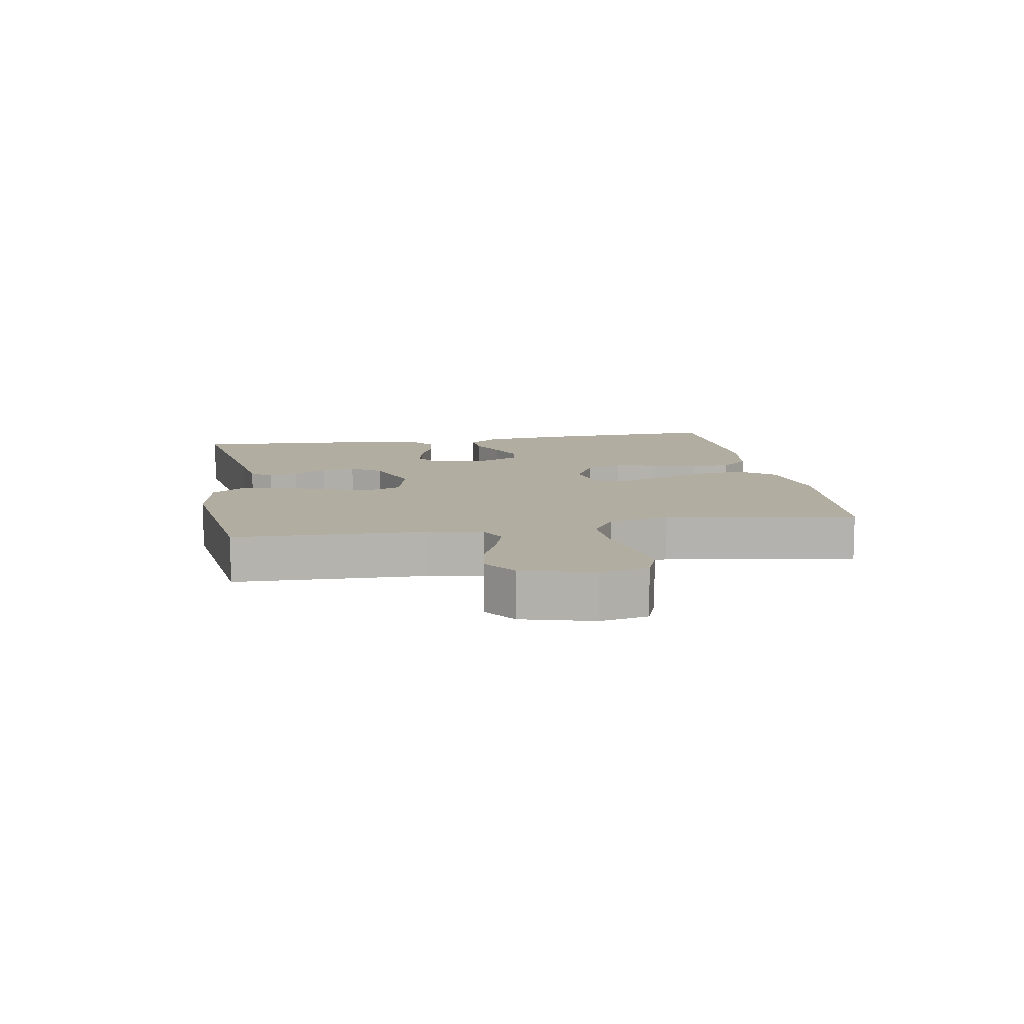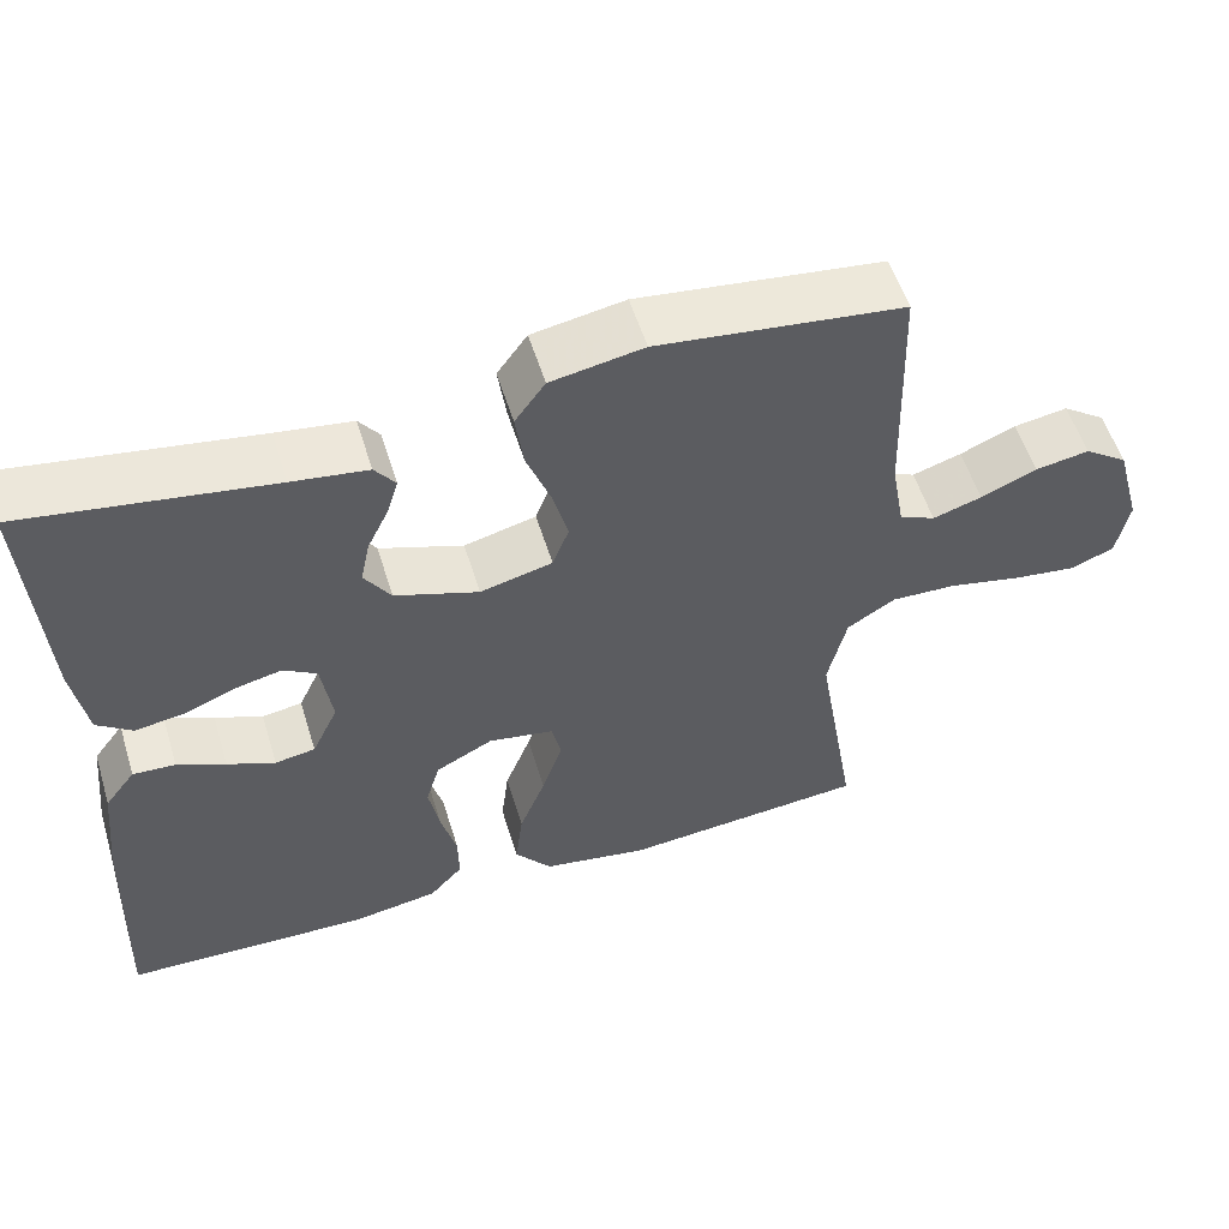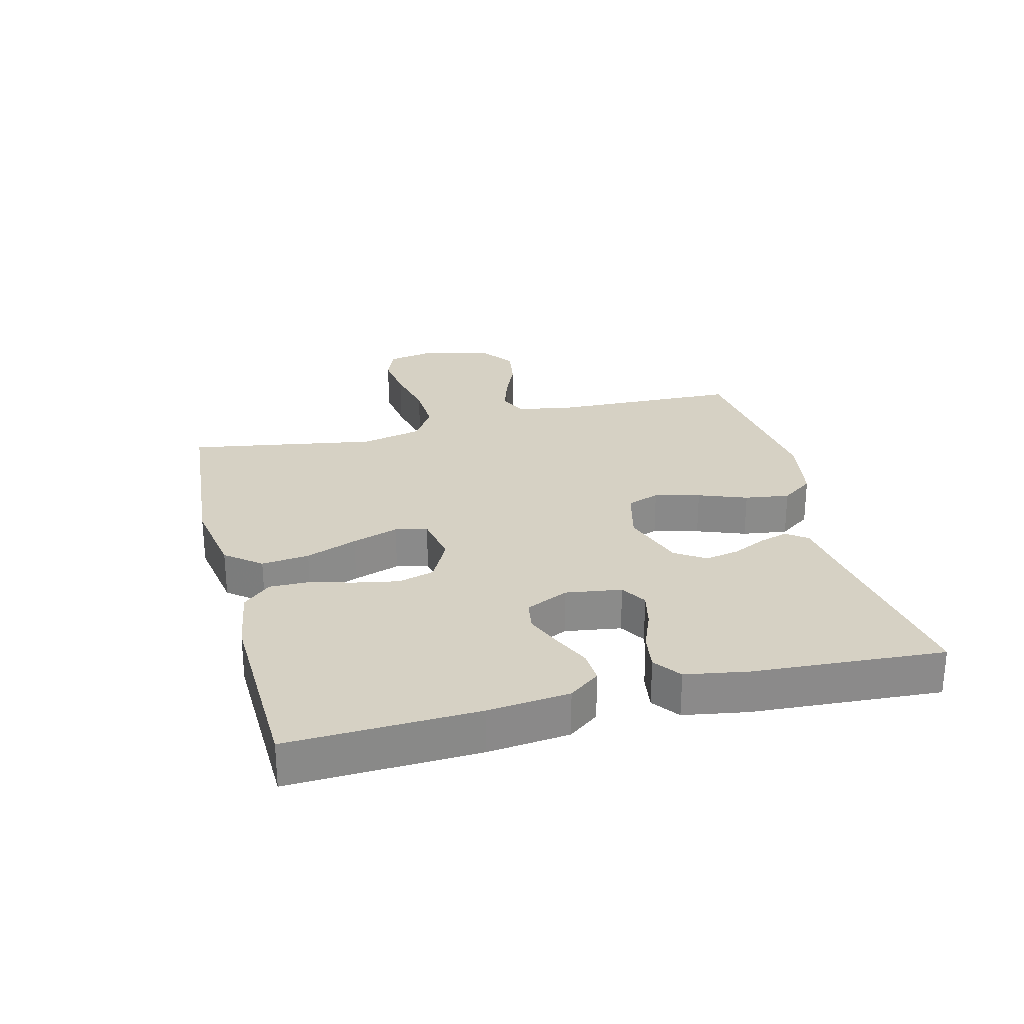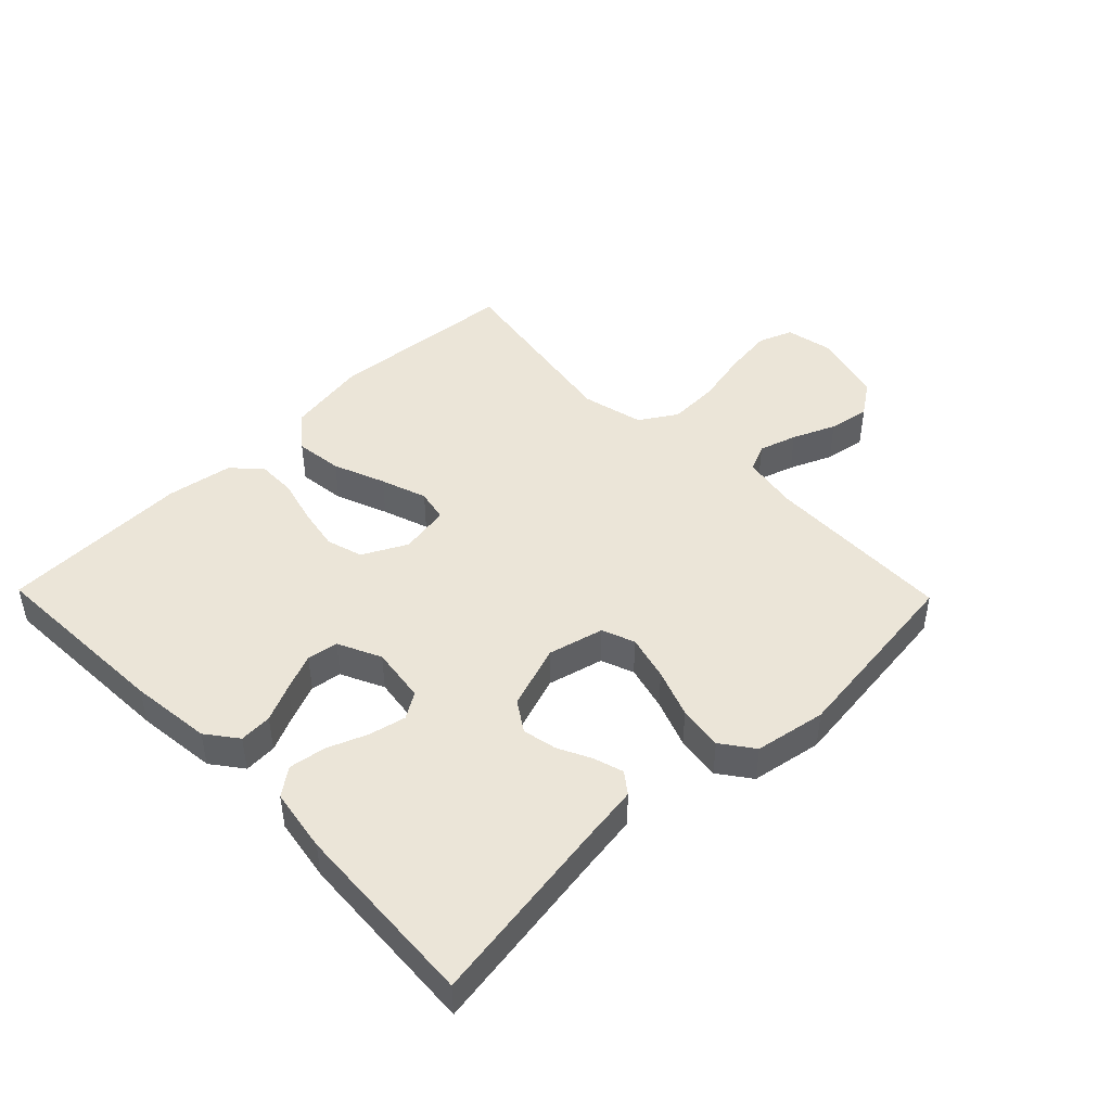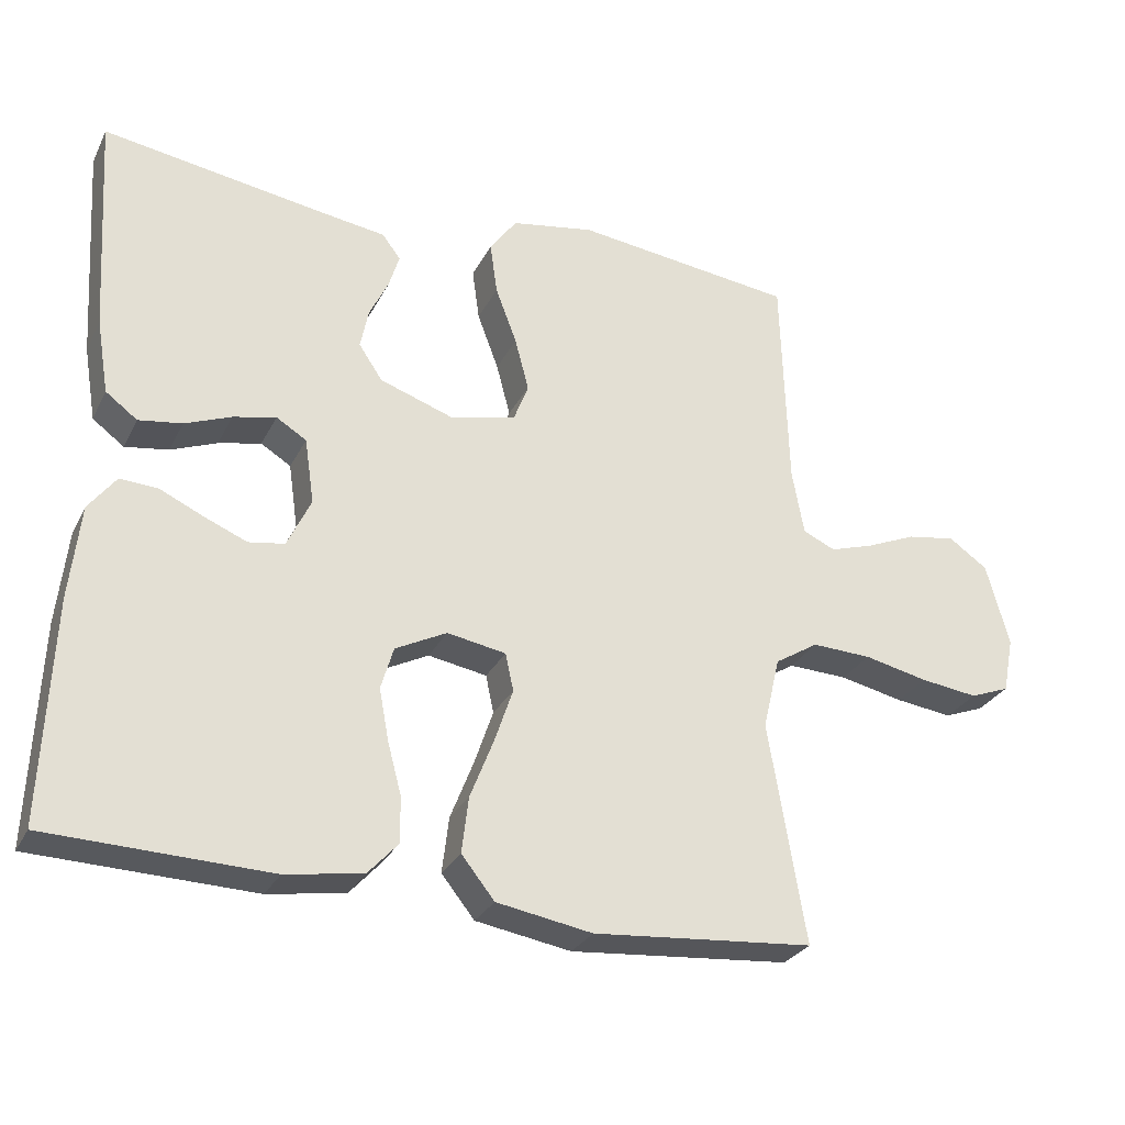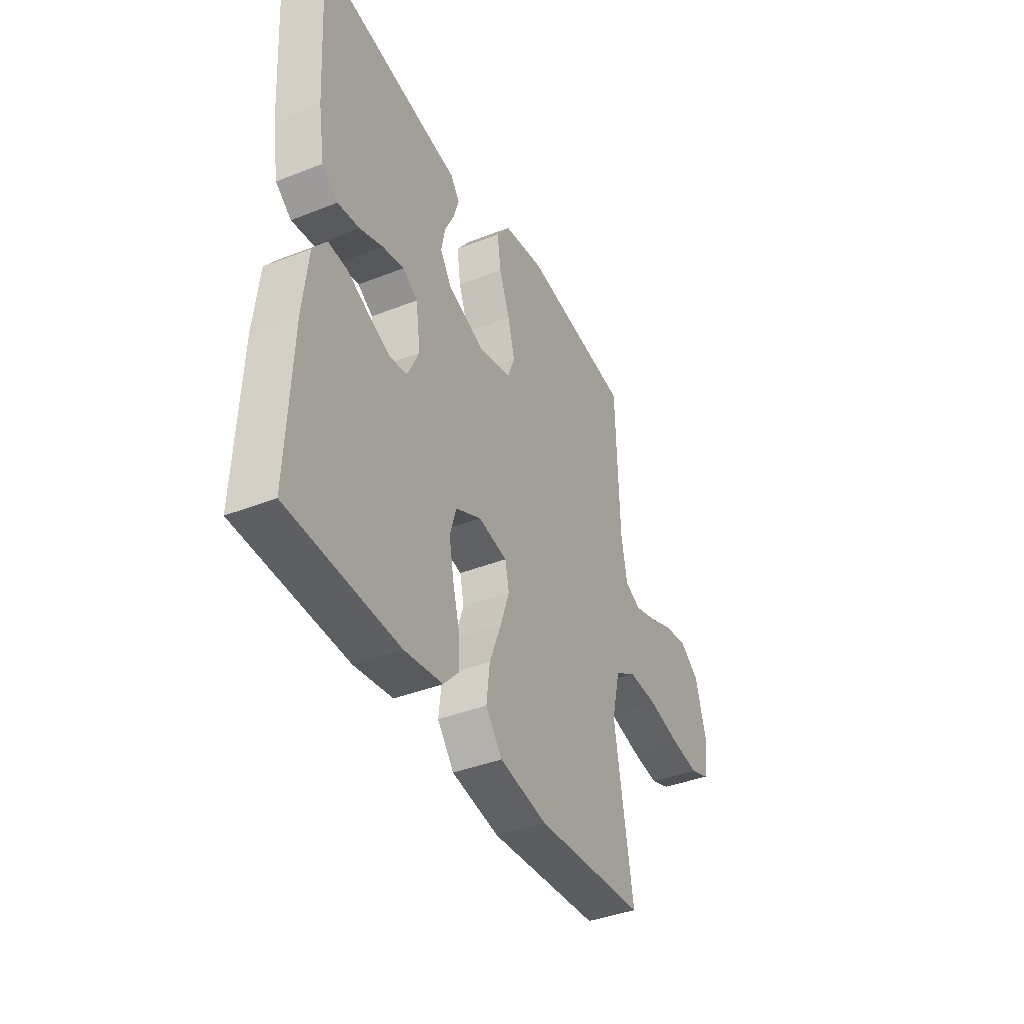
<metadata>
{"format":"obj","ext":"obj","renderer":"f3d","projection":"perspective","resolution":1024,"background":"white","views":[{"elev":10.3,"azim":80.0,"up":"+Y"},{"elev":55.0,"azim":-17.1,"up":"+Z"},{"elev":26.7,"azim":-104.2,"up":"+Y"},{"elev":45.6,"azim":-44.3,"up":"+Y"},{"elev":-28.6,"azim":-22.6,"up":"+Z"},{"elev":-40.2,"azim":-64.2,"up":"+Z"}]}
</metadata>
<code>
v 0.5 0.07 0.5
v 0.509 0.07 0.2
v 0.525 0.07 0.111
v 0.569 0.07 0.091
v 0.629 0.07 0.11
v 0.697 0.07 0.139
v 0.763 0.07 0.15
v 0.816 0.07 0.113
v 0.847 0.07 0
v 0.832 0.07 -0.076
v 0.778 0.07 -0.097
v 0.7 0.07 -0.087
v 0.613 0.07 -0.068
v 0.532 0.07 -0.065
v 0.473 0.07 -0.102
v 0.45 0.07 -0.2
v 0.5 0.07 -0.5
v 0.2 0.07 -0.526
v 0.07 0.07 -0.504
v 0.025 0.07 -0.448
v 0.034 0.07 -0.372
v 0.066 0.07 -0.29
v 0.091 0.07 -0.216
v 0.08 0.07 -0.165
v 0 0.07 -0.151
v -0.07 0.07 -0.187
v -0.087 0.07 -0.245
v -0.074 0.07 -0.314
v -0.055 0.07 -0.385
v -0.054 0.07 -0.447
v -0.095 0.07 -0.492
v -0.2 0.07 -0.509
v -0.5 0.07 -0.5
v -0.488 0.07 -0.2
v -0.474 0.07 -0.071
v -0.437 0.07 -0.022
v -0.385 0.07 -0.025
v -0.326 0.07 -0.052
v -0.268 0.07 -0.076
v -0.219 0.07 -0.068
v -0.187 0.07 0
v -0.2 0.07 0.089
v -0.241 0.07 0.114
v -0.299 0.07 0.101
v -0.362 0.07 0.076
v -0.421 0.07 0.067
v -0.464 0.07 0.099
v -0.481 0.07 0.2
v -0.5 0.07 0.5
v -0.2 0.07 0.454
v -0.108 0.07 0.441
v -0.083 0.07 0.408
v -0.097 0.07 0.362
v -0.123 0.07 0.308
v -0.134 0.07 0.254
v -0.102 0.07 0.206
v 0 0.07 0.171
v 0.088 0.07 0.193
v 0.108 0.07 0.245
v 0.089 0.07 0.317
v 0.06 0.07 0.394
v 0.05 0.07 0.465
v 0.087 0.07 0.516
v 0.2 0.07 0.536
v 0.5 0 0.5
v 0.509 0 0.2
v 0.525 0 0.111
v 0.569 0 0.091
v 0.629 0 0.11
v 0.697 0 0.139
v 0.763 0 0.15
v 0.816 0 0.113
v 0.847 0 0
v 0.832 0 -0.076
v 0.778 0 -0.097
v 0.7 0 -0.087
v 0.613 0 -0.068
v 0.532 0 -0.065
v 0.473 0 -0.102
v 0.45 0 -0.2
v 0.5 0 -0.5
v 0.2 0 -0.526
v 0.07 0 -0.504
v 0.025 0 -0.448
v 0.034 0 -0.372
v 0.066 0 -0.29
v 0.091 0 -0.216
v 0.08 0 -0.165
v 0 0 -0.151
v -0.07 0 -0.187
v -0.087 0 -0.245
v -0.074 0 -0.314
v -0.055 0 -0.385
v -0.054 0 -0.447
v -0.095 0 -0.492
v -0.2 0 -0.509
v -0.5 0 -0.5
v -0.488 0 -0.2
v -0.474 0 -0.071
v -0.437 0 -0.022
v -0.385 0 -0.025
v -0.326 0 -0.052
v -0.268 0 -0.076
v -0.219 0 -0.068
v -0.187 0 0
v -0.2 0 0.089
v -0.241 0 0.114
v -0.299 0 0.101
v -0.362 0 0.076
v -0.421 0 0.067
v -0.464 0 0.099
v -0.481 0 0.2
v -0.5 0 0.5
v -0.2 0 0.454
v -0.108 0 0.441
v -0.083 0 0.408
v -0.097 0 0.362
v -0.123 0 0.308
v -0.134 0 0.254
v -0.102 0 0.206
v 0 0 0.171
v 0.088 0 0.193
v 0.108 0 0.245
v 0.089 0 0.317
v 0.06 0 0.394
v 0.05 0 0.465
v 0.087 0 0.516
v 0.2 0 0.536
f 63 64 1 2
f 60 61 62 63
f 59 60 63 2
f 58 59 2 3
f 57 58 3 4
f 51 52 53 54
f 50 51 54 55
f 49 50 55
f 48 49 55 56
f 44 45 46 47
f 43 44 47 48
f 35 36 37 38
f 35 38 39
f 34 35 39
f 33 34 39 40
f 31 32 33 40
f 28 29 30 31
f 27 28 31 40
f 19 20 21 22
f 19 22 23
f 16 17 18 19
f 15 16 19 23
f 14 15 23 24
f 10 11 12 13
f 10 13 14
f 9 10 14
f 8 9 14
f 5 6 7 8
f 4 5 8 14
f 57 4 14 24
f 43 48 56 57
f 42 43 57
f 41 42 57 24
f 26 27 40 41
f 25 26 41
f 24 25 41
f 66 65 128 127
f 127 126 125 124
f 66 127 124 123
f 67 66 123 122
f 68 67 122 121
f 118 117 116 115
f 119 118 115 114
f 119 114 113
f 120 119 113 112
f 111 110 109 108
f 112 111 108 107
f 102 101 100 99
f 103 102 99
f 103 99 98
f 104 103 98 97
f 104 97 96 95
f 95 94 93 92
f 104 95 92 91
f 86 85 84 83
f 87 86 83
f 83 82 81 80
f 87 83 80 79
f 88 87 79 78
f 77 76 75 74
f 78 77 74
f 78 74 73
f 78 73 72
f 72 71 70 69
f 78 72 69 68
f 88 78 68 121
f 121 120 112 107
f 121 107 106
f 88 121 106 105
f 105 104 91 90
f 105 90 89
f 105 89 88
f 1 65 66 2
f 2 66 67 3
f 3 67 68 4
f 4 68 69 5
f 5 69 70 6
f 6 70 71 7
f 7 71 72 8
f 8 72 73 9
f 9 73 74 10
f 10 74 75 11
f 11 75 76 12
f 12 76 77 13
f 13 77 78 14
f 14 78 79 15
f 15 79 80 16
f 16 80 81 17
f 17 81 82 18
f 18 82 83 19
f 19 83 84 20
f 20 84 85 21
f 21 85 86 22
f 22 86 87 23
f 23 87 88 24
f 24 88 89 25
f 25 89 90 26
f 26 90 91 27
f 27 91 92 28
f 28 92 93 29
f 29 93 94 30
f 30 94 95 31
f 31 95 96 32
f 32 96 97 33
f 33 97 98 34
f 34 98 99 35
f 35 99 100 36
f 36 100 101 37
f 37 101 102 38
f 38 102 103 39
f 39 103 104 40
f 40 104 105 41
f 41 105 106 42
f 42 106 107 43
f 43 107 108 44
f 44 108 109 45
f 45 109 110 46
f 46 110 111 47
f 47 111 112 48
f 48 112 113 49
f 49 113 114 50
f 50 114 115 51
f 51 115 116 52
f 52 116 117 53
f 53 117 118 54
f 54 118 119 55
f 55 119 120 56
f 56 120 121 57
f 57 121 122 58
f 58 122 123 59
f 59 123 124 60
f 60 124 125 61
f 61 125 126 62
f 62 126 127 63
f 63 127 128 64
f 64 128 65 1

</code>
